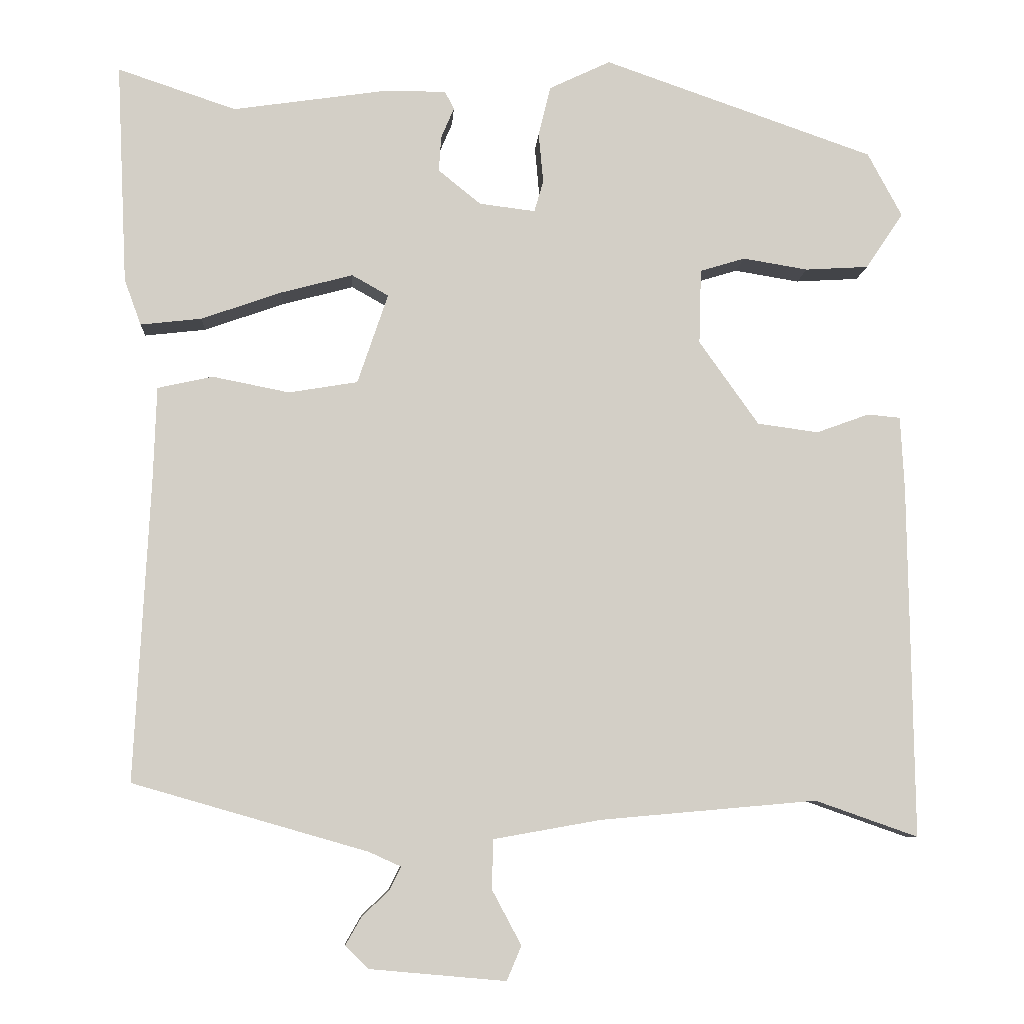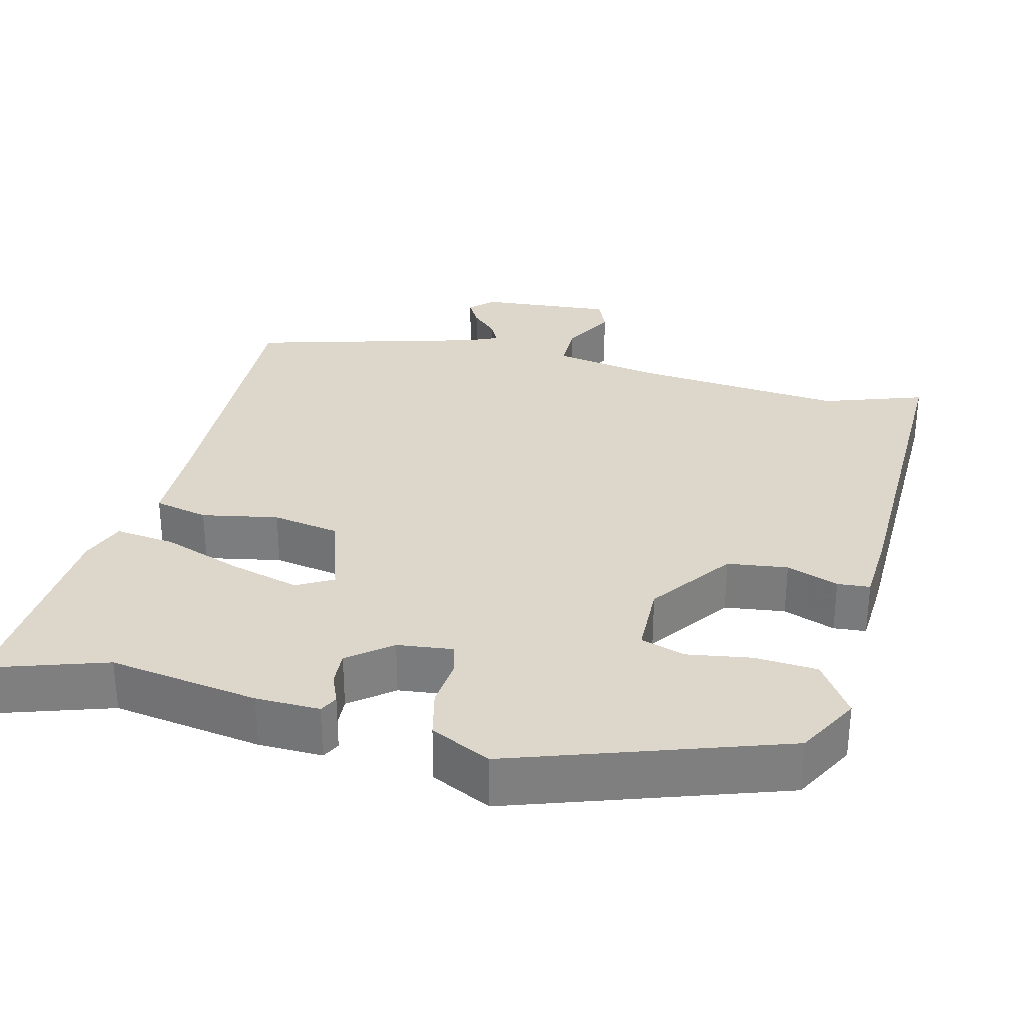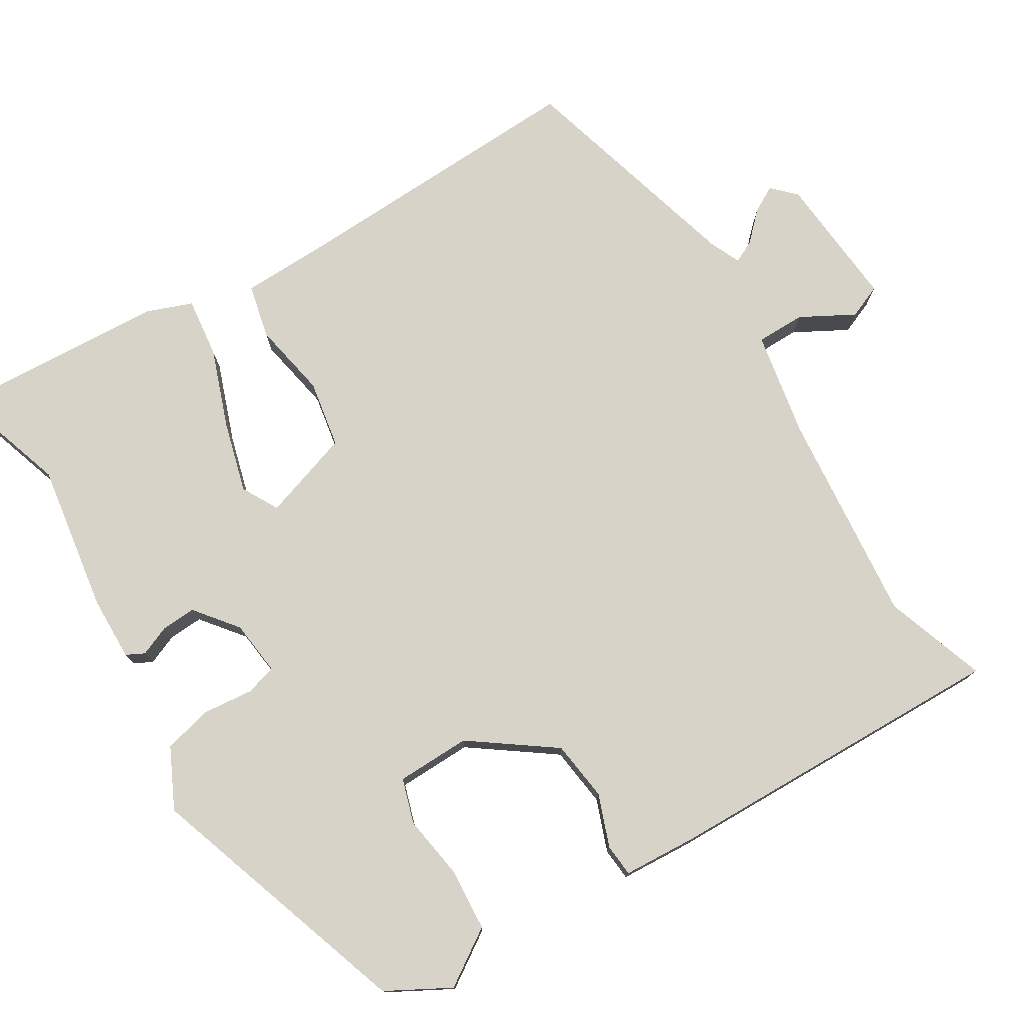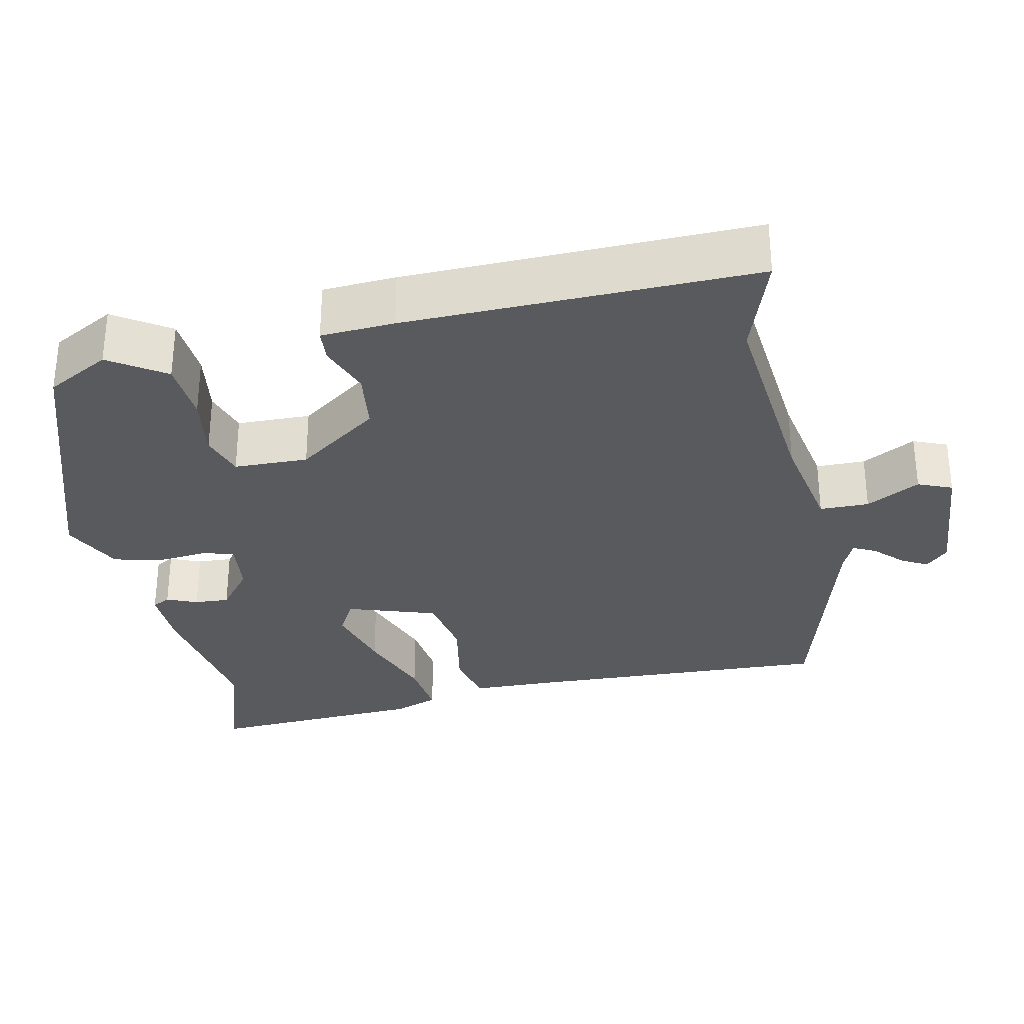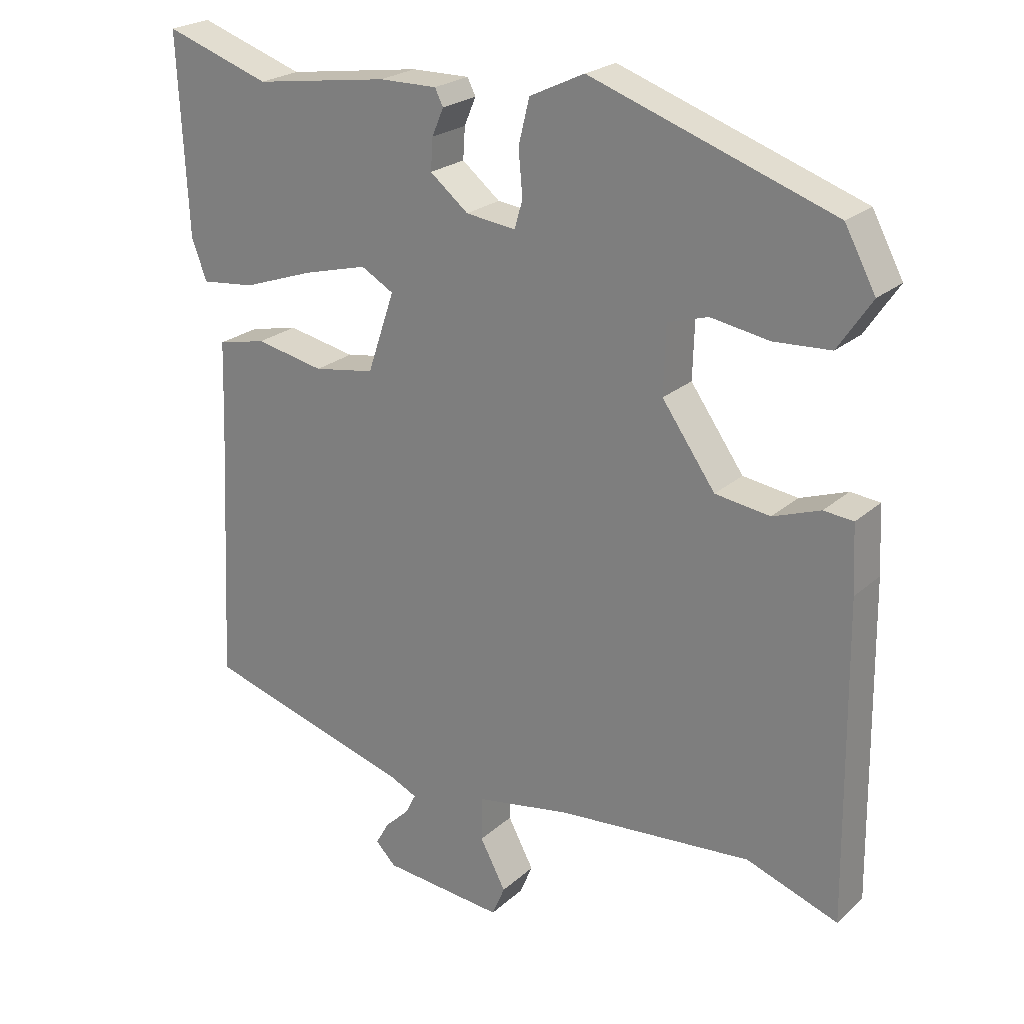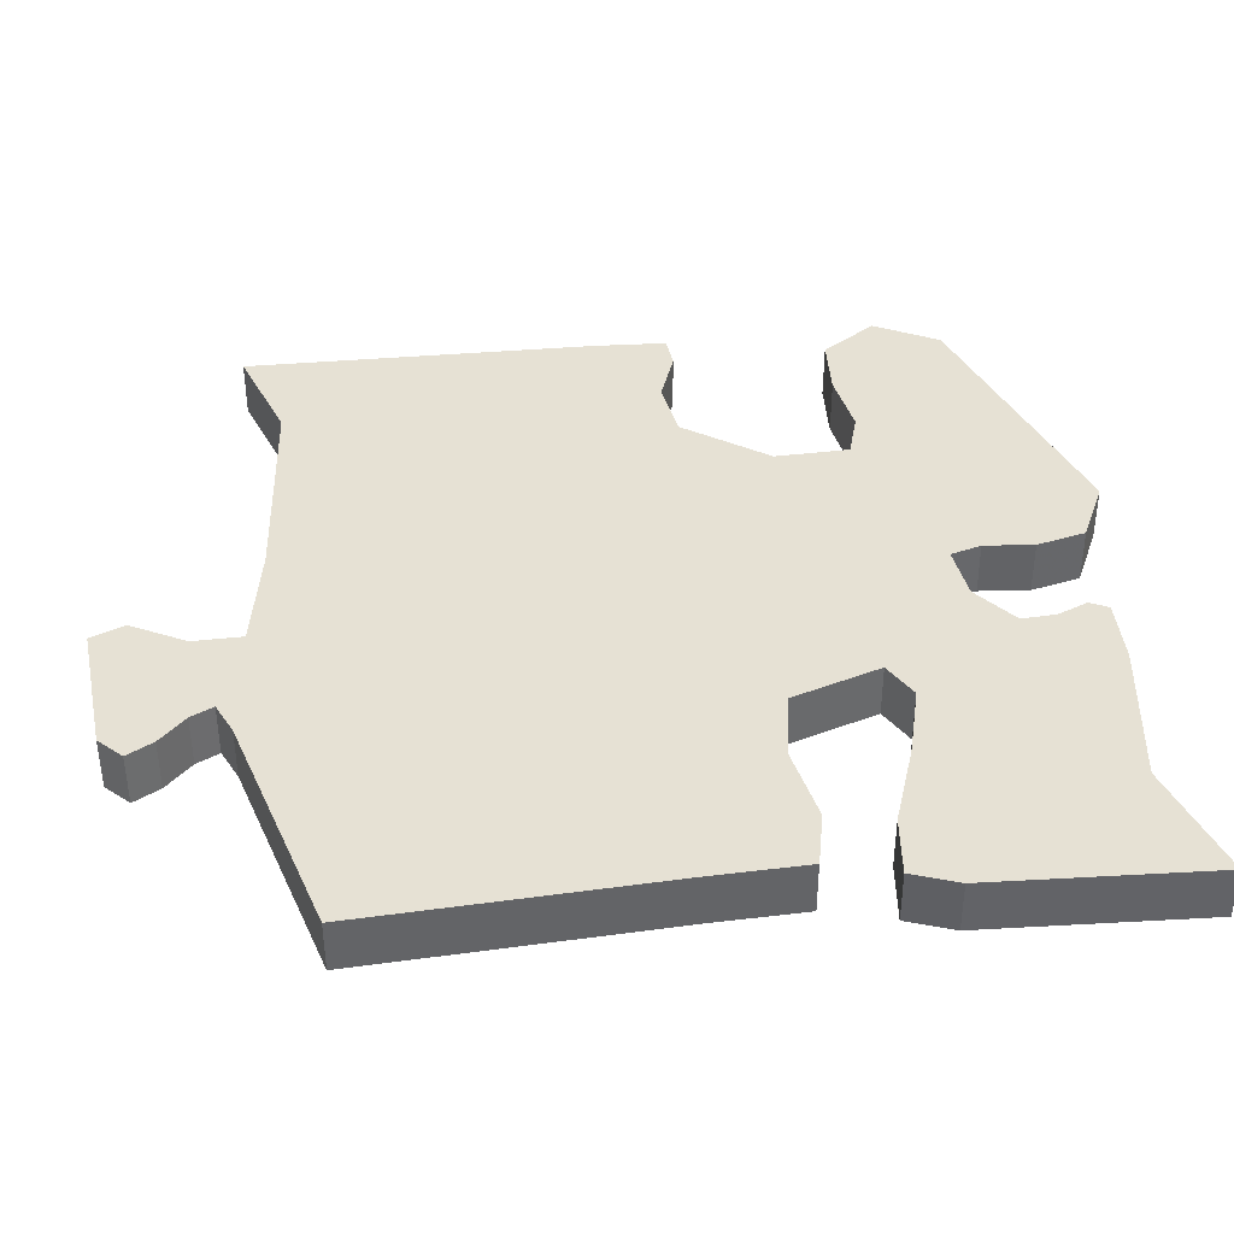
<metadata>
{"format":"obj","ext":"obj","renderer":"f3d","projection":"perspective","resolution":1024,"background":"white","views":[{"elev":-7.7,"azim":-3.6,"up":"+Z"},{"elev":30.6,"azim":14.4,"up":"+Y"},{"elev":76.4,"azim":59.1,"up":"+Y"},{"elev":-30.9,"azim":102.4,"up":"+Y"},{"elev":23.3,"azim":34.7,"up":"+Z"},{"elev":39.3,"azim":-96.8,"up":"+Y"}]}
</metadata>
<code>
v -0.501 0.07 -0.44
v -0.481 0.07 -0.043
v -0.477 0.07 0.078
v -0.405 0.07 0.094
v -0.304 0.07 0.074
v -0.214 0.07 0.089
v -0.174 0.07 0.207
v -0.222 0.07 0.234
v -0.316 0.07 0.209
v -0.421 0.07 0.172
v -0.501 0.07 0.163
v -0.523 0.07 0.223
v -0.537 0.07 0.512
v -0.382 0.07 0.46
v -0.184 0.07 0.489
v -0.099 0.07 0.49
v -0.087 0.07 0.466
v -0.104 0.07 0.426
v -0.107 0.07 0.38
v -0.051 0.07 0.335
v 0.022 0.07 0.326
v 0.034 0.07 0.367
v 0.028 0.07 0.433
v 0.044 0.07 0.498
v 0.124 0.07 0.536
v 0.478 0.07 0.413
v 0.523 0.07 0.329
v 0.474 0.07 0.256
v 0.391 0.07 0.251
v 0.306 0.07 0.265
v 0.247 0.07 0.247
v 0.244 0.07 0.149
v 0.322 0.07 0.039
v 0.402 0.07 0.028
v 0.471 0.07 0.053
v 0.514 0.07 0.049
v 0.519 0.07 -0.048
v 0.525 0.07 -0.509
v 0.391 0.07 -0.462
v 0.108 0.07 -0.487
v -0.033 0.07 -0.512
v -0.034 0.07 -0.577
v 0.004 0.07 -0.648
v -0.015 0.07 -0.693
v -0.193 0.07 -0.677
v -0.223 0.07 -0.647
v -0.203 0.07 -0.612
v -0.167 0.07 -0.577
v -0.152 0.07 -0.547
v -0.194 0.07 -0.528
v -0.501 0 -0.44
v -0.481 0 -0.043
v -0.477 0 0.078
v -0.405 0 0.094
v -0.304 0 0.074
v -0.214 0 0.089
v -0.174 0 0.207
v -0.222 0 0.234
v -0.316 0 0.209
v -0.421 0 0.172
v -0.501 0 0.163
v -0.523 0 0.223
v -0.537 0 0.512
v -0.382 0 0.46
v -0.184 0 0.489
v -0.099 0 0.49
v -0.087 0 0.466
v -0.104 0 0.426
v -0.107 0 0.38
v -0.051 0 0.335
v 0.022 0 0.326
v 0.034 0 0.367
v 0.028 0 0.433
v 0.044 0 0.498
v 0.124 0 0.536
v 0.478 0 0.413
v 0.523 0 0.329
v 0.474 0 0.256
v 0.391 0 0.251
v 0.306 0 0.265
v 0.247 0 0.247
v 0.244 0 0.149
v 0.322 0 0.039
v 0.402 0 0.028
v 0.471 0 0.053
v 0.514 0 0.049
v 0.519 0 -0.048
v 0.525 0 -0.509
v 0.391 0 -0.462
v 0.108 0 -0.487
v -0.033 0 -0.512
v -0.034 0 -0.577
v 0.004 0 -0.648
v -0.015 0 -0.693
v -0.193 0 -0.677
v -0.223 0 -0.647
v -0.203 0 -0.612
v -0.167 0 -0.577
v -0.152 0 -0.547
v -0.194 0 -0.528
f 45 46 47 48
f 45 48 49
f 42 43 44 45
f 41 42 45 49
f 36 37 38 39
f 34 35 36 39
f 33 34 39 40
f 32 33 40 41
f 27 28 29 30
f 25 26 27 30
f 25 30 31
f 22 23 24 25
f 21 22 25 31
f 20 21 31 32
f 15 16 17 18
f 14 15 18 19
f 11 12 13 14
f 9 10 11 14
f 8 9 14 19
f 7 8 19 20
f 2 3 4 5
f 50 1 2 5
f 50 5 6
f 32 41 49 50
f 20 32 50
f 6 7 20 50
f 98 97 96 95
f 99 98 95
f 95 94 93 92
f 99 95 92 91
f 89 88 87 86
f 89 86 85 84
f 90 89 84 83
f 91 90 83 82
f 80 79 78 77
f 80 77 76 75
f 81 80 75
f 75 74 73 72
f 81 75 72 71
f 82 81 71 70
f 68 67 66 65
f 69 68 65 64
f 64 63 62 61
f 64 61 60 59
f 69 64 59 58
f 70 69 58 57
f 55 54 53 52
f 55 52 51 100
f 56 55 100
f 100 99 91 82
f 100 82 70
f 100 70 57 56
f 1 51 52 2
f 2 52 53 3
f 3 53 54 4
f 4 54 55 5
f 5 55 56 6
f 6 56 57 7
f 7 57 58 8
f 8 58 59 9
f 9 59 60 10
f 10 60 61 11
f 11 61 62 12
f 12 62 63 13
f 13 63 64 14
f 14 64 65 15
f 15 65 66 16
f 16 66 67 17
f 17 67 68 18
f 18 68 69 19
f 19 69 70 20
f 20 70 71 21
f 21 71 72 22
f 22 72 73 23
f 23 73 74 24
f 24 74 75 25
f 25 75 76 26
f 26 76 77 27
f 27 77 78 28
f 28 78 79 29
f 29 79 80 30
f 30 80 81 31
f 31 81 82 32
f 32 82 83 33
f 33 83 84 34
f 34 84 85 35
f 35 85 86 36
f 36 86 87 37
f 37 87 88 38
f 38 88 89 39
f 39 89 90 40
f 40 90 91 41
f 41 91 92 42
f 42 92 93 43
f 43 93 94 44
f 44 94 95 45
f 45 95 96 46
f 46 96 97 47
f 47 97 98 48
f 48 98 99 49
f 49 99 100 50
f 50 100 51 1

</code>
